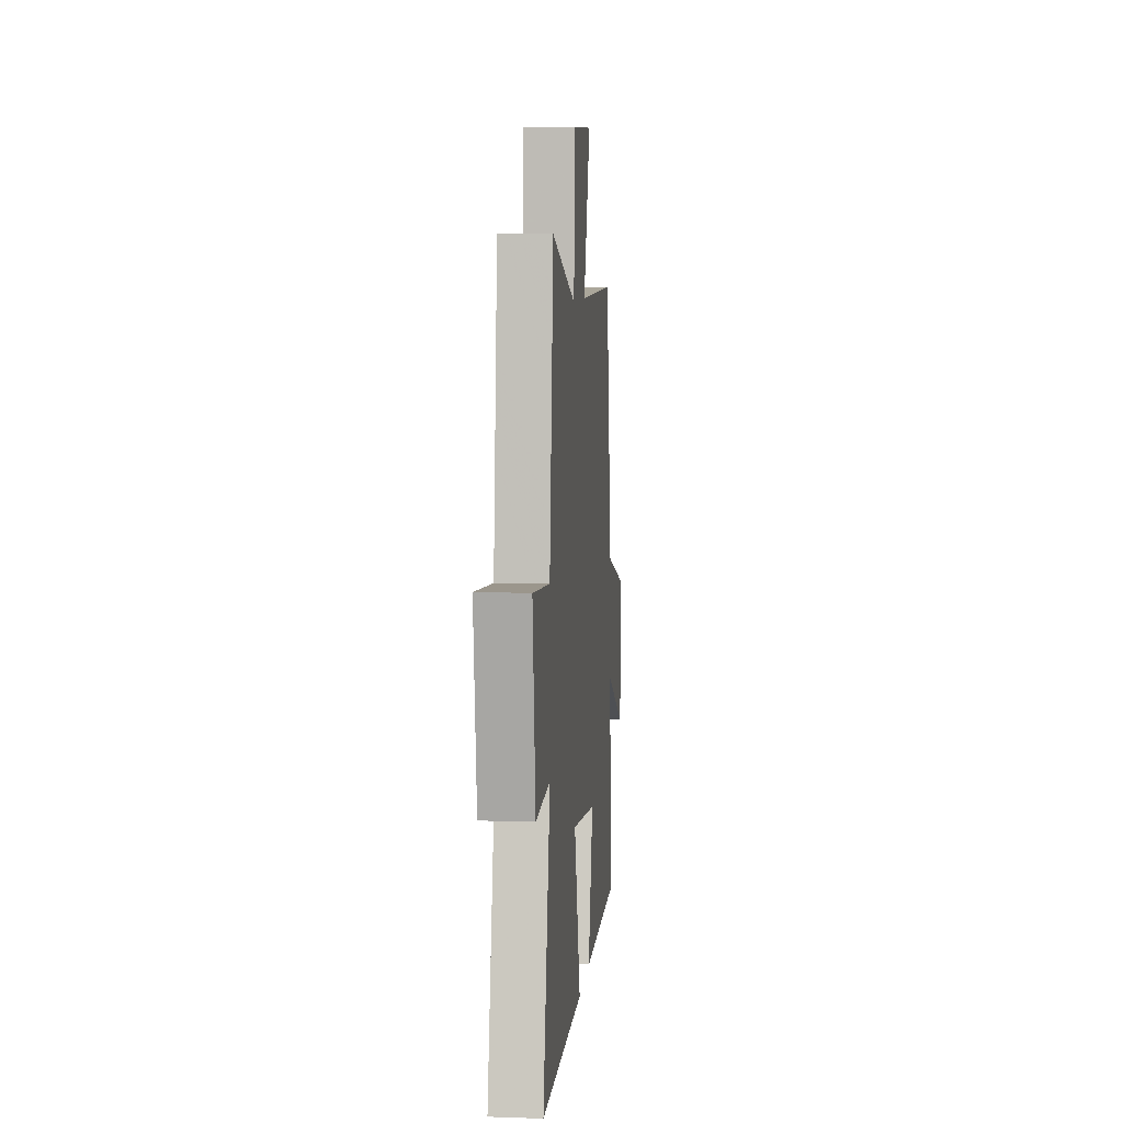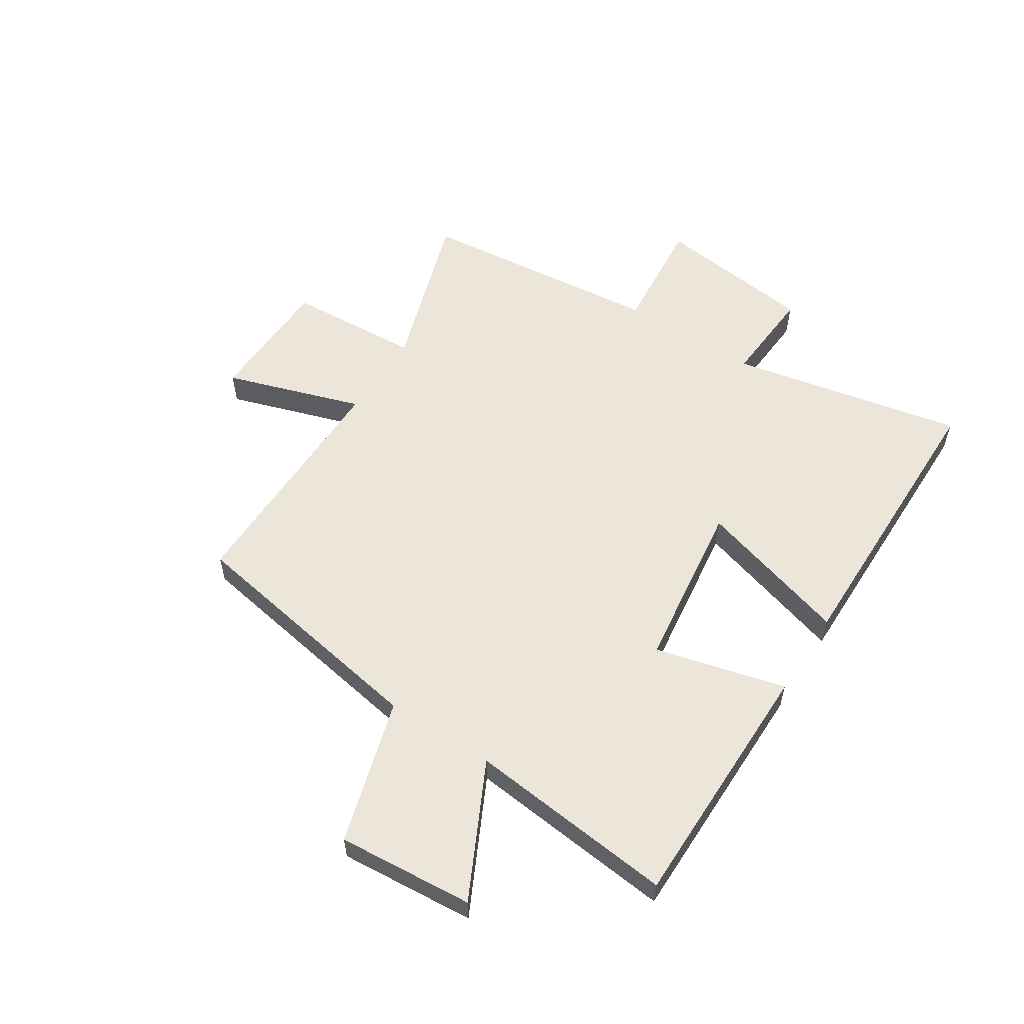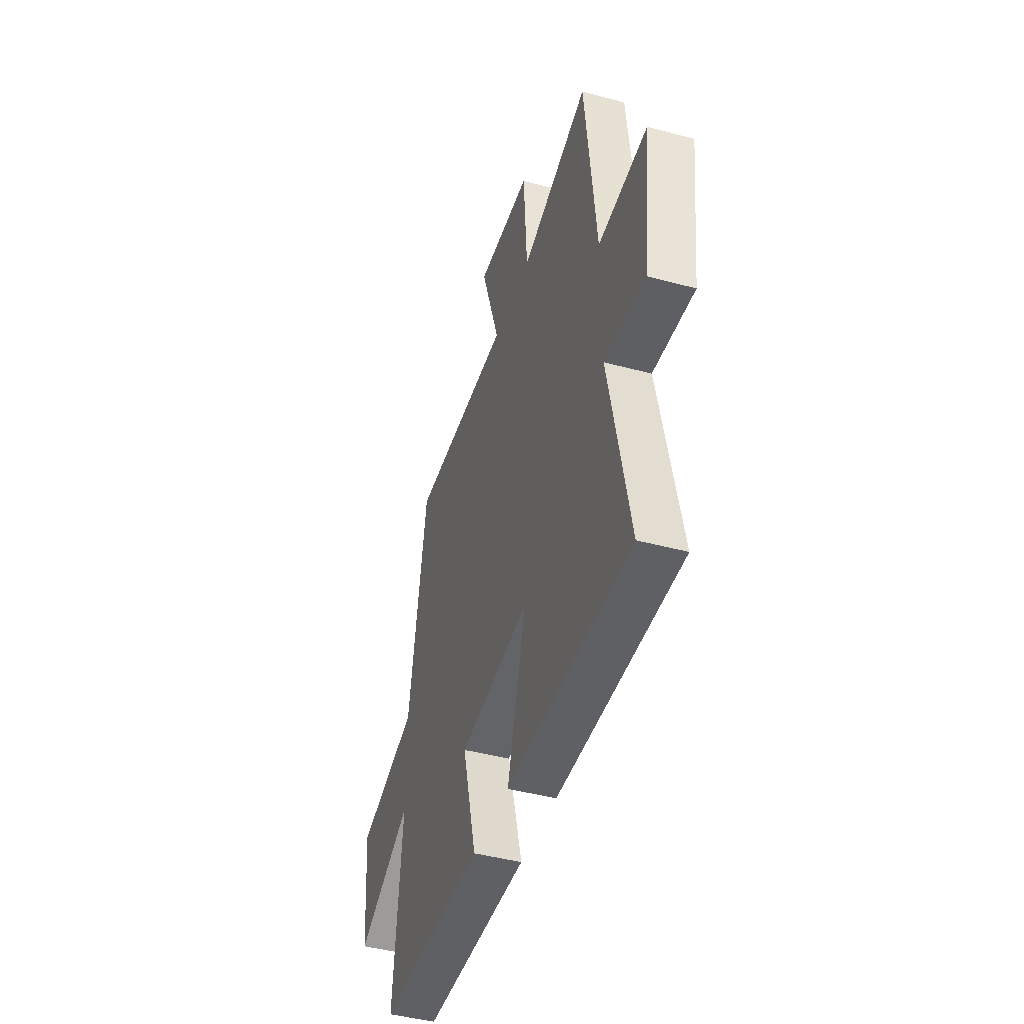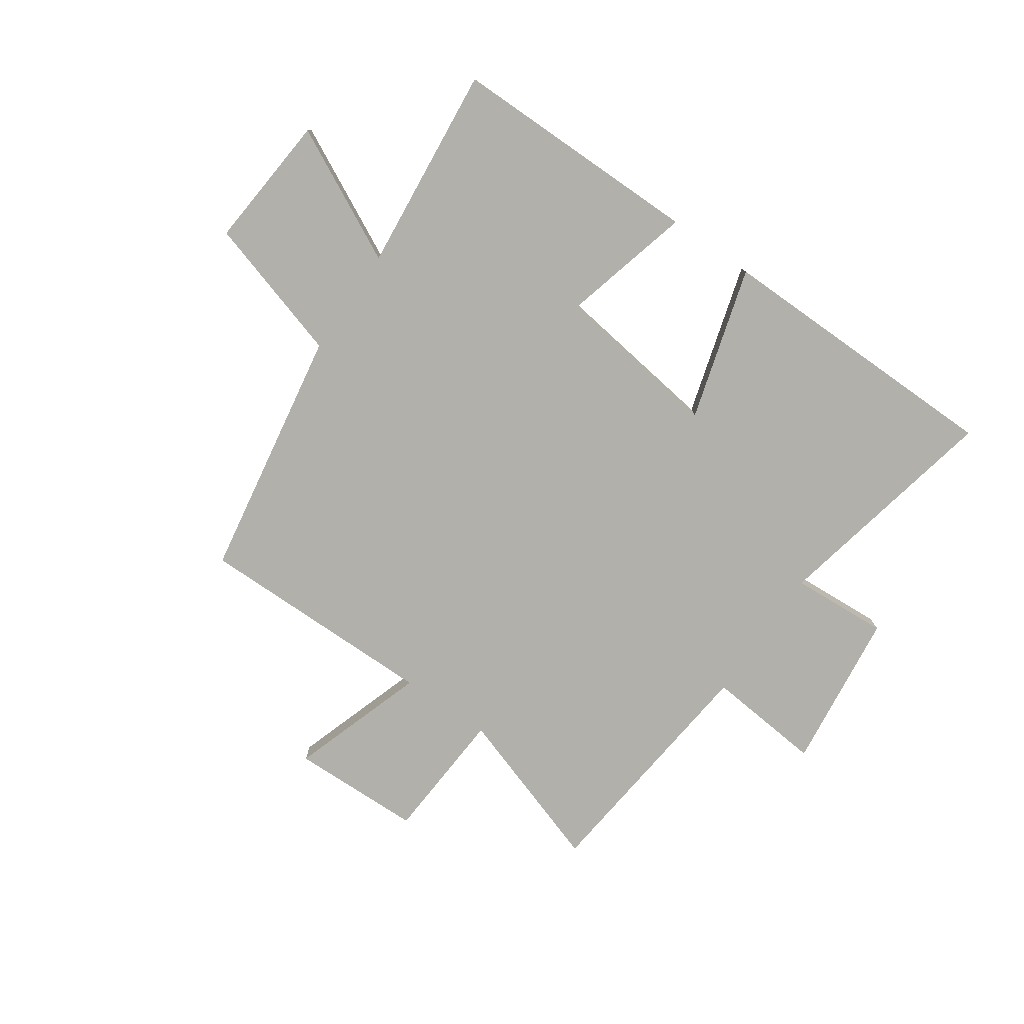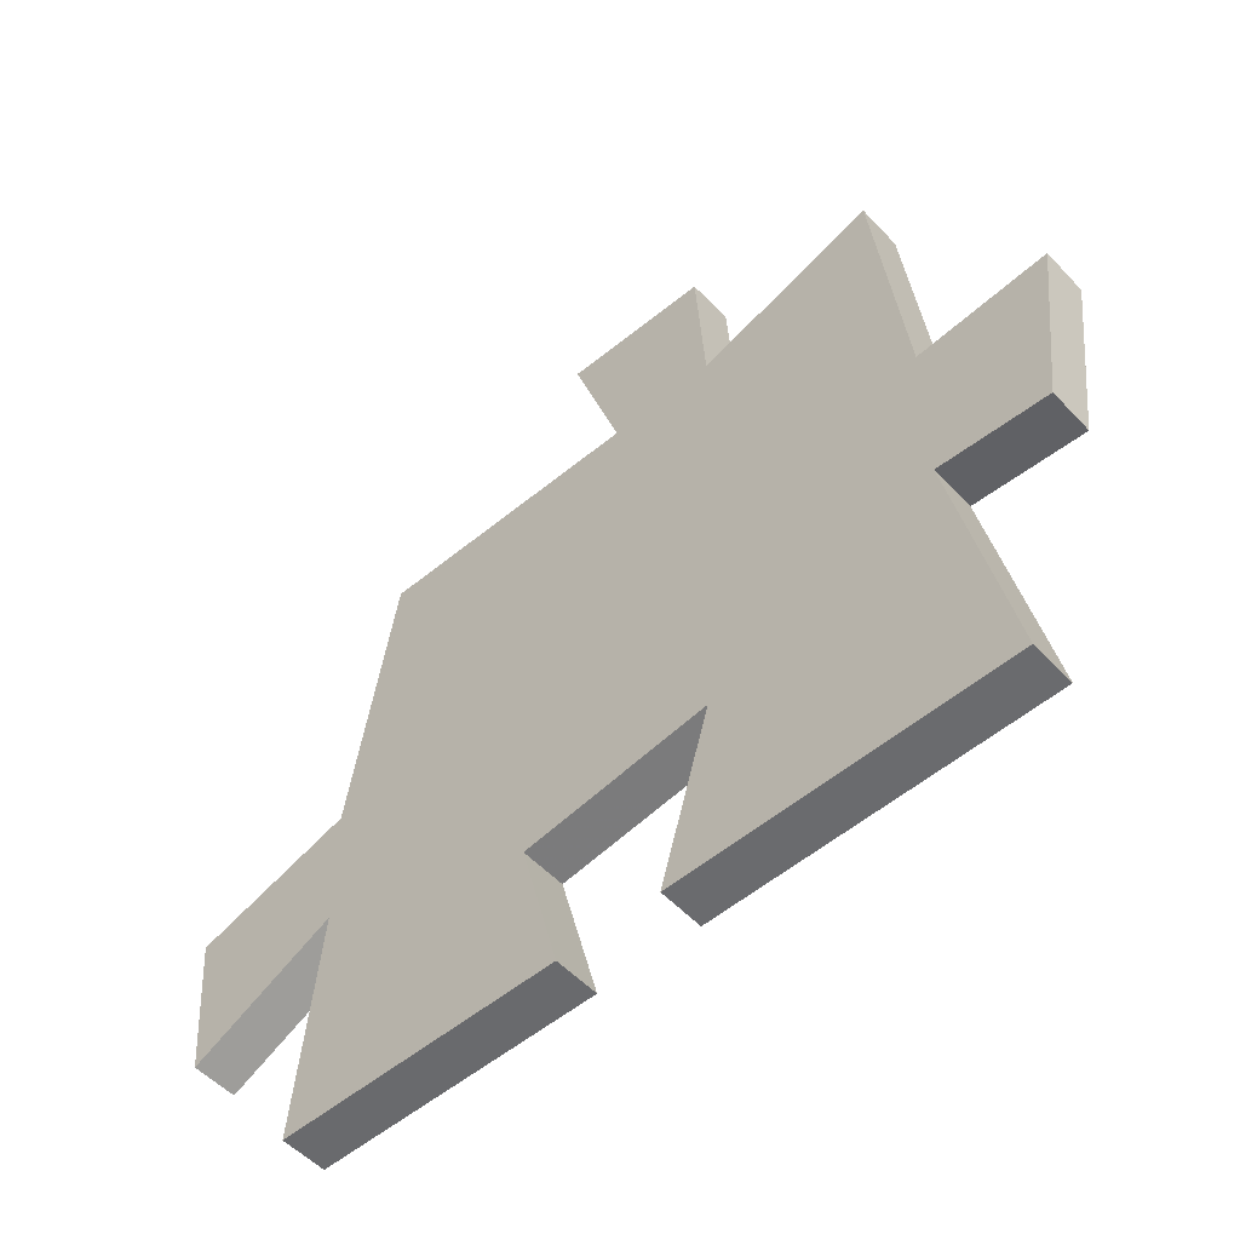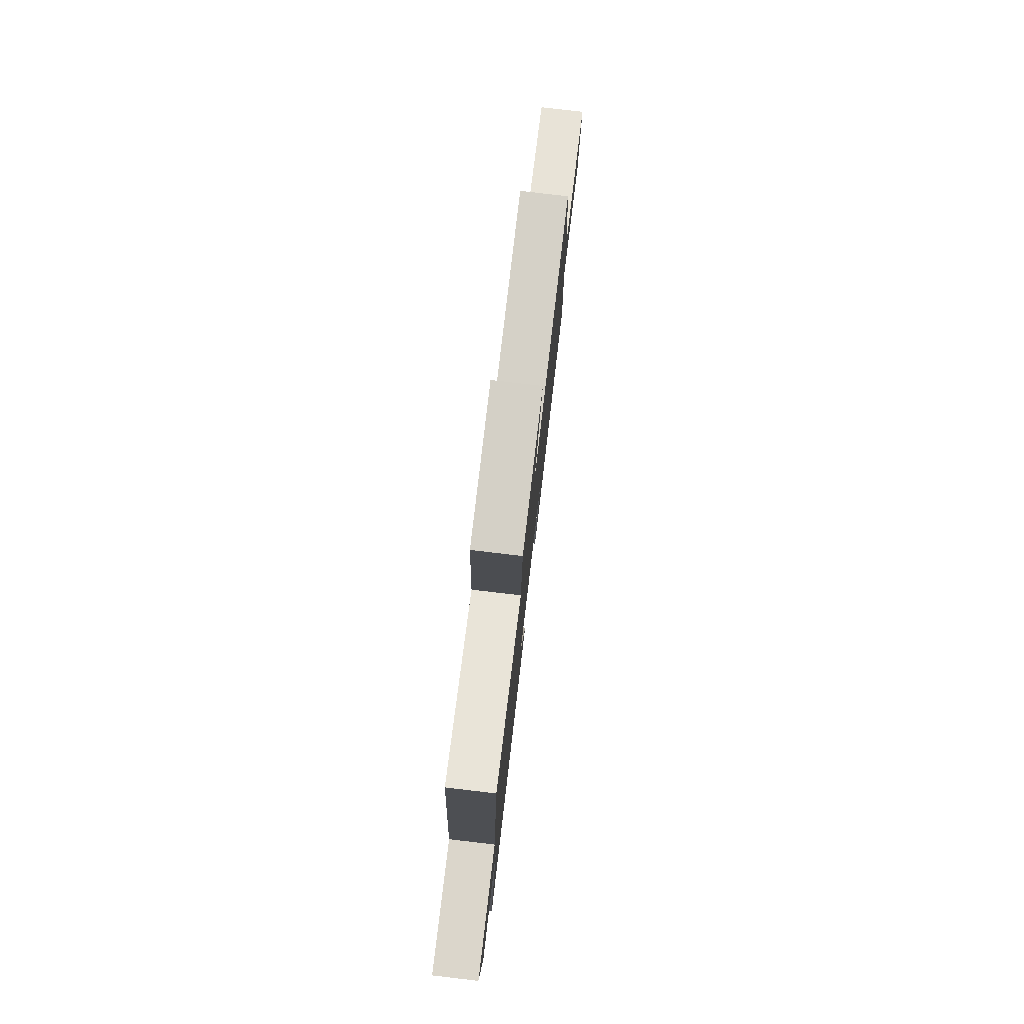
<metadata>
{"format":"obj","ext":"obj","renderer":"f3d","projection":"perspective","resolution":1024,"background":"white","views":[{"elev":7.8,"azim":-84.6,"up":"+Z"},{"elev":56.7,"azim":123.0,"up":"+Y"},{"elev":-43.8,"azim":-107.6,"up":"+Z"},{"elev":-78.5,"azim":145.2,"up":"+Y"},{"elev":-53.0,"azim":-138.2,"up":"+Z"},{"elev":78.9,"azim":-83.3,"up":"+Z"}]}
</metadata>
<code>
v -0.585 0.07 -0.495
v -0.5 0.07 -0.086
v -0.671 0.07 -0.097
v -0.705 0.07 0.183
v -0.5 0.07 0.164
v -0.454 0.07 0.594
v -0.167 0.07 0.5
v -0.152 0.07 0.734
v 0.078 0.07 0.74
v -0.001 0.07 0.5
v 0.425 0.07 0.503
v 0.5 0.07 0.06
v 0.754 0.07 -0.015
v 0.734 0.07 -0.253
v 0.5 0.07 -0.136
v 0.537 0.07 -0.5
v 0.091 0.07 -0.5
v 0.15 0.07 -0.271
v -0.146 0.07 -0.231
v -0.067 0.07 -0.5
v -0.585 0 -0.495
v -0.5 0 -0.086
v -0.671 0 -0.097
v -0.705 0 0.183
v -0.5 0 0.164
v -0.454 0 0.594
v -0.167 0 0.5
v -0.152 0 0.734
v 0.078 0 0.74
v -0.001 0 0.5
v 0.425 0 0.503
v 0.5 0 0.06
v 0.754 0 -0.015
v 0.734 0 -0.253
v 0.5 0 -0.136
v 0.537 0 -0.5
v 0.091 0 -0.5
v 0.15 0 -0.271
v -0.146 0 -0.231
v -0.067 0 -0.5
f 19 20 1 2
f 18 19 2
f 15 16 17 18
f 15 18 2
f 12 13 14 15
f 12 15 2
f 11 12 2
f 10 11 2
f 7 8 9 10
f 7 10 2 3
f 5 6 7
f 5 7 3
f 3 4 5
f 22 21 40 39
f 22 39 38
f 38 37 36 35
f 22 38 35
f 35 34 33 32
f 22 35 32
f 22 32 31
f 22 31 30
f 30 29 28 27
f 23 22 30 27
f 27 26 25
f 23 27 25
f 25 24 23
f 1 21 22 2
f 2 22 23 3
f 3 23 24 4
f 4 24 25 5
f 5 25 26 6
f 6 26 27 7
f 7 27 28 8
f 8 28 29 9
f 9 29 30 10
f 10 30 31 11
f 11 31 32 12
f 12 32 33 13
f 13 33 34 14
f 14 34 35 15
f 15 35 36 16
f 16 36 37 17
f 17 37 38 18
f 18 38 39 19
f 19 39 40 20
f 20 40 21 1

</code>
